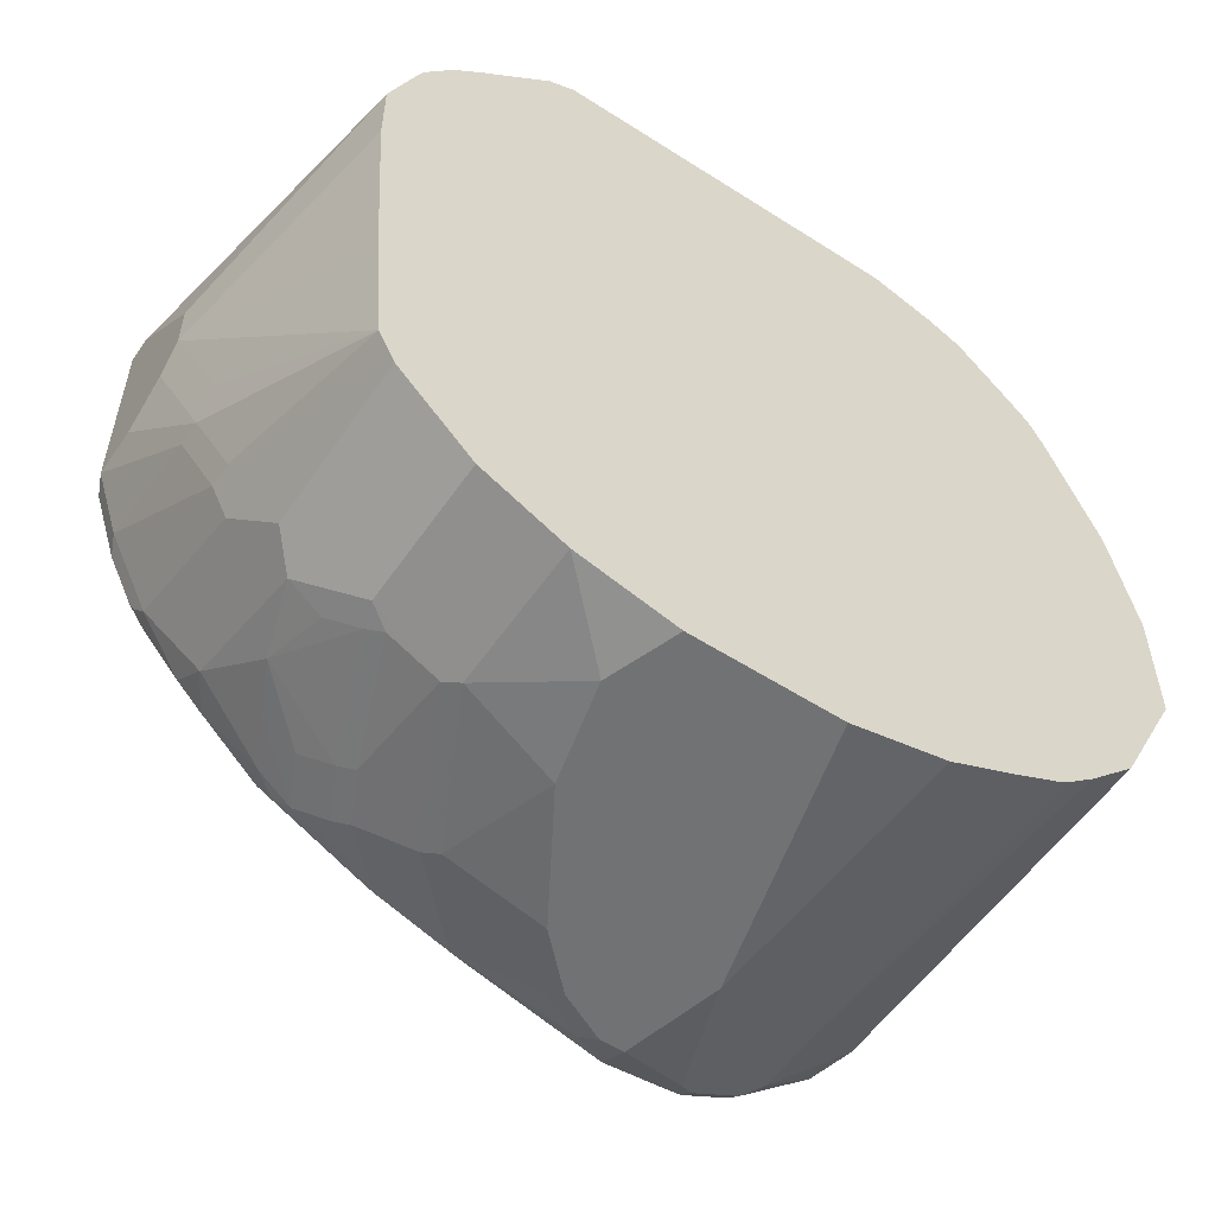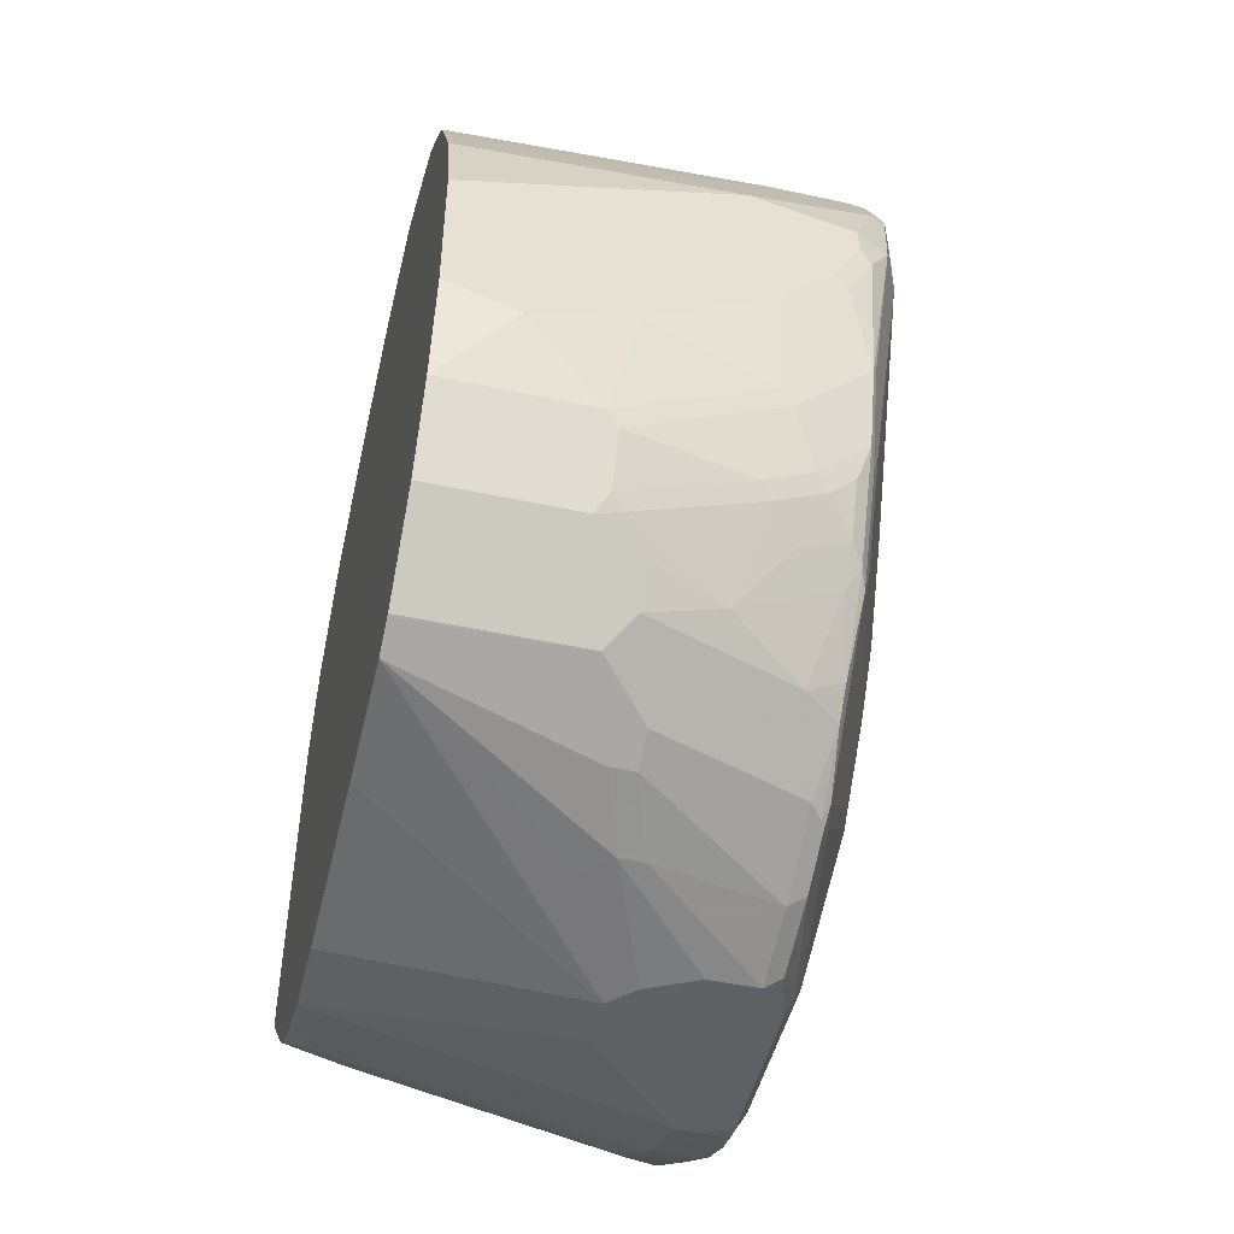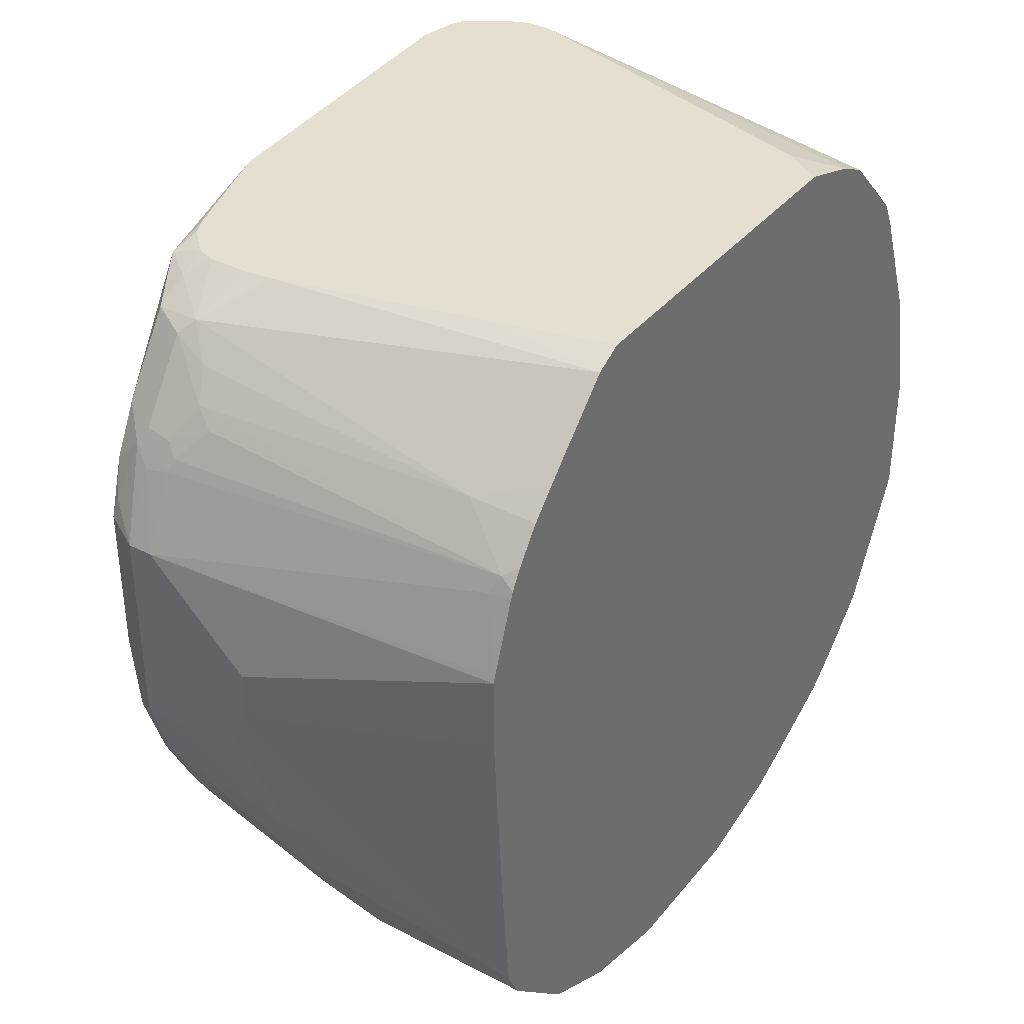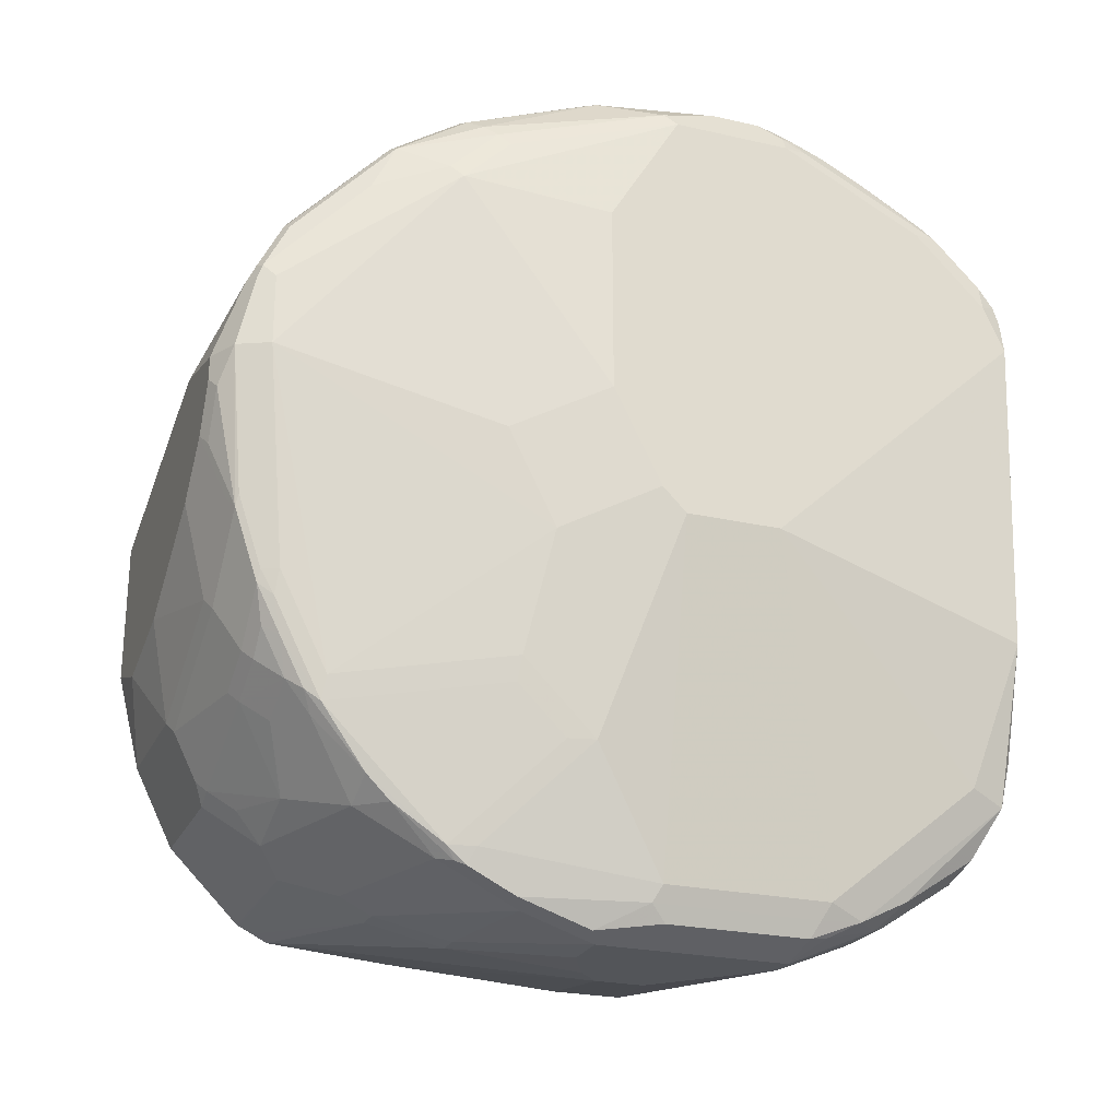
<metadata>
{"format":"obj","ext":"obj","renderer":"f3d","projection":"perspective","resolution":1024,"background":"white","views":[{"elev":-55.5,"azim":-124.0,"up":"+Y"},{"elev":-48.6,"azim":-13.5,"up":"+Z"},{"elev":36.7,"azim":-146.1,"up":"+Y"},{"elev":-24.4,"azim":69.5,"up":"+Z"}]}
</metadata>
<code>
v 0.7743 0.2585 -0.2322
v 0.7404 0.2585 -0.2322
v 0.7805 0.2585 -0.2301
v 0.7898 0.2476 -0.2476
v 0.7563 0.2342 -0.2744
v 0.7194 0.2585 -0.2295
v 0.7894 0.2585 -0.2271
v 0.8132 0.2509 -0.2309
v 0.7931 0.2309 -0.271
v 0.7663 0.2242 -0.2844
v 0.7379 0.2108 -0.2911
v 0.5154 0.174 -0.2744
v 0.4649 0.2476 -0.1874
v 0.5588 0.2585 -0.1893
v 0.8006 0.2585 -0.2159
v 0.7931 0.1305 -0.3313
v 0.7931 0.1706 -0.3112
v 0.8094 0.2585 -0.207
v 0.8157 0.2585 -0.1932
v 0.8452 0.2585 -0.1003
v 0.8232 0.2208 -0.2208
v 0.7898 0.2074 -0.2878
v 0.773 0.1506 -0.3313
v 0.7663 0.164 -0.3246
v 0.7454 0.1606 -0.3263
v 0.7295 0.1874 -0.3079
v 0.4752 0.1339 -0.2945
v 0.4649 0.1637 -0.2695
v 0.4685 0.1673 -0.2677
v 0.4649 0.1874 -0.2476
v 0.4649 0.2074 -0.2276
v 0.4649 0.2494 -0.1838
v 0.4649 0.2585 -0.1656
v 0.7965 0.09367 -0.3346
v 0.7898 0.08695 -0.348
v 0.7864 0.1037 -0.3447
v 0.8031 0.1004 -0.3212
v 0.8453 0.2585 -0.09977
v 0.8634 0.0401 -0.04012
v 0.763 0.08029 -0.3614
v 0.7596 0.1371 -0.3379
v 0.7404 0.1405 -0.3363
v 0.7379 0.1506 -0.3313
v 0.7162 0.174 -0.3145
v 0.4649 0.1204 -0.2974
v 0.4649 0.1251 -0.2955
v 0.4649 0.1402 -0.2866
v 0.4819 0.1204 -0.3011
v 0.4649 0.1663 -0.2675
v 0.4649 0.2585 0.1255
v 0.7965 -0.04686 -0.3346
v 0.7898 -0.03349 -0.348
v 0.8031 -0.04021 -0.3212
v 0.8634 0.2585 0.1623
v 0.8634 -0.04021 -0.04012
v 0.763 -0.08027 -0.3614
v 0.7429 0.08029 -0.3614
v 0.4649 0.0633 -0.3181
v 0.4649 0.2421 0.1776
v 0.4919 0.256 0.1506
v 0.4969 0.2585 0.1456
v 0.7764 -0.1472 -0.3346
v 0.7764 -0.08699 -0.3547
v 0.7764 -0.1874 -0.3145
v 0.783 -0.1807 -0.3011
v 0.8232 -0.1004 -0.2208
v 0.8577 0.2585 0.1924
v 0.8567 0.2543 0.2075
v 0.8634 0.2409 0.2007
v 0.8634 -0.06024 -0.02002
v 0.8433 -0.1406 -0.06021
v 0.8232 -0.1406 -0.1807
v 0.7228 -0.08027 -0.3614
v 0.763 -0.1406 -0.3413
v 0.6626 -0.1606 -0.3413
v 0.6827 0.02007 -0.3614
v 0.4649 0.05865 -0.3197
v 0.4649 0.2409 0.1807
v 0.7752 0.2585 0.2302
v 0.773 -0.1556 -0.3313
v 0.773 -0.1957 -0.3112
v 0.7781 -0.2033 -0.3011
v 0.8182 -0.123 -0.2208
v 0.8519 0.2585 0.2042
v 0.8533 0.2509 0.2158
v 0.8584 0.2409 0.2234
v 0.8634 0.1807 0.261
v 0.8634 -0.08027 0.02002
v 0.8433 -0.1807 0.02002
v 0.8031 -0.3614 0.08031
v 0.783 -0.3012 -0.1807
v 0.8232 -0.1606 -0.1606
v 0.8182 -0.1631 -0.1807
v 0.6827 -0.06024 -0.3614
v 0.6425 -0.1606 -0.3413
v 0.763 -0.1673 -0.328
v 0.6425 -0.2209 -0.3212
v 0.6626 -2.136e-05 -0.3614
v 0.4649 -0.001572 -0.3197
v 0.4649 0.2286 0.2054
v 0.4649 0.2275 0.2075
v 0.783 0.2585 0.2322
v 0.763 -0.2074 -0.3079
v 0.773 -0.2459 -0.271
v 0.7781 -0.2434 -0.261
v 0.773 -0.266 -0.251
v 0.8258 0.2585 0.2221
v 0.8433 0.2476 0.2276
v 0.8584 0.2007 0.2635
v 0.8584 0.1606 0.2836
v 0.8584 0.1204 0.3037
v 0.8634 0.0602 0.3212
v 0.8634 -0.1004 0.06021
v 0.8433 -0.2209 0.2409
v 0.8031 -0.3614 0.1405
v 0.7981 -0.3714 0.1506
v 0.7965 -0.3748 0.08031
v 0.783 -0.3413 -0.1003
v 0.7781 -0.3438 -0.1204
v 0.7781 -0.3037 -0.2007
v 0.6626 -0.04021 -0.3614
v 0.6225 -0.1406 -0.3413
v 0.6225 -0.2209 -0.3212
v 0.4649 -0.261 -0.3011
v 0.6425 -0.2476 -0.3079
v 0.4649 -0.2857 -0.2888
v 0.4649 -0.1575 -0.3096
v 0.4649 0.2074 0.2276
v 0.783 0.2476 0.2476
v 0.8031 0.2585 0.2322
v 0.7429 -0.2677 -0.2677
v 0.773 -0.3162 -0.1907
v 0.763 -0.3078 -0.2075
v 0.8207 0.2585 0.2247
v 0.8031 0.2476 0.2476
v 0.8031 0.1874 0.3079
v 0.8433 0.2074 0.2677
v 0.8533 0.1907 0.276
v 0.85 0.1405 0.3079
v 0.85 0.1004 0.328
v 0.8584 0.08029 0.3237
v 0.8567 0.0602 0.3346
v 0.8584 -0.05022 0.3313
v 0.8634 -0.04021 0.3212
v 0.8634 -0.1004 0.2208
v 0.8433 -0.2008 0.261
v 0.8383 -0.2309 0.251
v 0.8232 -0.2811 0.2208
v 0.783 -0.3815 0.1405
v 0.7965 -0.3748 0.1405
v 0.8182 -0.2911 0.2309
v 0.7981 -0.3514 0.1907
v 0.7898 -0.3748 0.1539
v 0.7898 -0.3881 0.08031
v 0.7764 -0.3748 -0.04012
v 0.7764 -0.3547 -0.1003
v 0.773 -0.3564 -0.1104
v 0.773 -0.3363 -0.1506
v 0.4649 -0.2744 -0.2945
v 0.6225 -0.3078 -0.2677
v 0.6024 -0.2877 -0.2878
v 0.6024 -0.2744 -0.2945
v 0.4649 -0.2877 -0.2878
v 0.4649 0.1874 0.2476
v 0.783 0.2074 0.2878
v 0.6827 -0.3078 -0.2476
v 0.7228 -0.3078 -0.2276
v 0.763 -0.3288 -0.1807
v 0.8332 0.1706 0.3062
v 0.4649 0.1663 0.2678
v 0.4649 0.1528 0.2749
v 0.4649 0.1436 0.2796
v 0.8031 0.1472 0.328
v 0.8132 0.1706 0.3162
v 0.8332 0.1506 0.3162
v 0.8332 0.1104 0.3363
v 0.8433 0.0602 0.3488
v 0.8533 0.07028 0.3363
v 0.85 0.0401 0.348
v 0.85 -2.136e-05 0.348
v 0.8299 -0.1004 0.348
v 0.8308 -0.2008 0.3011
v 0.8383 -0.1907 0.2911
v 0.8433 -0.1807 0.281
v 0.8182 -0.2711 0.271
v 0.6894 -0.3949 0.1138
v 0.6827 -0.4016 0.1003
v 0.763 -0.4016 0.08031
v 0.783 -0.3614 0.1807
v 0.7898 -0.3547 0.1941
v 0.8098 -0.2744 0.2744
v 0.7764 -0.3949 0.06021
v 0.773 -0.3965 0.05017
v 0.773 -0.3764 -0.05017
v 0.7329 -0.3564 -0.1506
v 0.763 -0.3489 -0.1405
v 0.6225 -0.3288 -0.2409
v 0.5823 -0.348 -0.2276
v 0.4649 -0.348 -0.2276
v 0.7228 -0.3288 -0.2007
v 0.7027 -0.3489 -0.1807
v 0.6024 -0.3489 -0.2208
v 0.7429 -0.3489 -0.1606
v 0.8232 0.1405 0.3287
v 0.4649 0.0401 0.3212
v 0.8031 0.1204 0.3413
v 0.8132 0.1305 0.3363
v 0.8332 0.05018 0.3564
v 0.8232 -2.136e-05 0.3614
v 0.8031 -0.1004 0.3614
v 0.8182 -0.1104 0.3514
v 0.8182 -0.2108 0.3112
v 0.7228 -0.3614 0.1807
v 0.676 -0.3681 0.1673
v 0.676 -0.3881 0.1271
v 0.4649 -0.3549 0.175
v 0.4649 -0.3815 0.1204
v 0.4649 -0.4016 0.04012
v 0.763 -0.4016 0.06021
v 0.7764 -0.348 0.2075
v 0.8098 -0.2141 0.3145
v 0.8082 -0.251 0.2911
v 0.7898 -0.2543 0.2945
v 0.7764 -0.2677 0.2878
v 0.7764 -0.3279 0.2276
v 0.7529 -0.3965 0.009977
v 0.763 -0.3815 -0.04012
v 0.7329 -0.3764 -0.09036
v 0.6325 -0.3764 -0.1506
v 0.6927 -0.3564 -0.1707
v 0.7128 -0.3764 -0.1104
v 0.5923 -0.3564 -0.2108
v 0.5923 -0.3764 -0.1707
v 0.5823 -0.3815 -0.1606
v 0.4649 -0.3815 -0.1606
v 0.4649 -0.0572 0.3413
v 0.502 -0.02012 0.3413
v 0.783 0.0602 0.3614
v 0.8031 0.0602 0.3614
v 0.8132 0.07028 0.3564
v 0.8232 0.0401 0.3614
v 0.5823 -0.1004 0.3614
v 0.783 -0.1606 0.3413
v 0.8031 -0.2008 0.3212
v 0.8098 -0.1137 0.3547
v 0.7162 -0.348 0.2075
v 0.4649 -0.3328 0.2177
v 0.4649 -0.4016 -0.08031
v 0.7429 -0.4016 0.02002
v 0.4649 -0.2543 0.2945
v 0.7764 -0.1874 0.328
v 0.4649 -0.2677 0.2878
v 0.7162 -0.3279 0.2276
v 0.7228 -0.3815 -0.08031
v 0.7027 -0.3815 -0.1003
v 0.6024 -0.4016 -0.08031
v 0.5221 -0.4016 -0.1003
v 0.4649 -0.1606 0.3413
v 0.6024 -0.08027 0.3614
v 0.6225 -0.06024 0.3614
v 0.4649 -0.3078 0.2476
v 0.4649 -0.3273 0.2249
v 0.7027 -0.4016 -0.02002
v 0.4649 -0.1874 0.328
f 149 190 189
f 143 182 183
f 143 183 184
f 143 184 144
f 144 184 146
f 146 184 183
f 147 183 185
f 146 183 147
f 147 185 151
f 149 187 188
f 149 188 150
f 143 181 182
f 149 153 190
f 149 186 187
f 139 175 140
f 143 179 180
f 142 179 143
f 142 178 179
f 141 178 142
f 140 178 141
f 140 177 178
f 140 176 177
f 140 175 176
f 139 169 175
f 138 169 139
f 137 169 138
f 149 189 186
f 136 174 169
f 143 180 181
f 150 188 154
f 166 200 201
f 152 185 191
f 136 207 174
f 169 204 175
f 169 174 204
f 168 201 200
f 168 203 201
f 168 196 203
f 166 202 197
f 166 201 202
f 166 168 200
f 166 167 168
f 164 170 165
f 161 199 163
f 161 198 199
f 160 198 161
f 160 197 198
f 160 166 197
f 158 196 168
f 157 196 158
f 157 195 196
f 157 228 195
f 157 194 228
f 155 157 156
f 155 194 157
f 154 194 155
f 154 193 194
f 154 192 193
f 154 219 192
f 154 188 219
f 152 191 190
f 152 190 153
f 136 173 207
f 112 142 143
f 136 171 172
f 116 151 185
f 116 148 151
f 116 150 117
f 116 149 150
f 114 145 144
f 114 116 115
f 114 148 116
f 114 151 148
f 114 147 151
f 114 146 147
f 114 144 146
f 113 145 114
f 112 143 144
f 172 205 206
f 112 141 142
f 111 141 112
f 111 140 141
f 110 140 111
f 109 140 110
f 109 139 140
f 109 138 139
f 109 137 138
f 108 136 137
f 108 135 136
f 108 134 135
f 107 134 108
f 106 133 131
f 106 132 133
f 106 120 132
f 116 185 152
f 116 152 153
f 116 153 149
f 117 150 154
f 136 170 171
f 136 165 170
f 136 169 137
f 133 168 167
f 132 168 133
f 132 158 168
f 131 167 166
f 131 133 167
f 131 166 160
f 130 135 134
f 129 136 135
f 129 165 136
f 128 164 165
f 126 161 163
f 136 172 173
f 126 162 161
f 125 161 162
f 125 160 161
f 125 131 160
f 123 159 124
f 123 126 159
f 121 124 127
f 121 122 124
f 120 158 132
f 119 158 120
f 119 157 158
f 119 156 157
f 118 156 119
f 117 155 156
f 117 154 155
f 125 162 126
f 172 206 173
f 194 227 228
f 174 207 204
f 223 244 251
f 223 252 224
f 223 250 252
f 221 223 222
f 221 244 223
f 220 253 246
f 220 225 253
f 214 216 215
f 214 247 216
f 214 246 247
f 213 246 214
f 211 221 212
f 211 245 221
f 210 245 211
f 210 221 245
f 210 244 221
f 210 243 244
f 210 258 243
f 210 242 258
f 209 242 210
f 209 259 242
f 209 260 259
f 209 238 260
f 209 239 238
f 209 241 239
f 208 241 209
f 208 240 241
f 206 240 207
f 206 239 240
f 223 251 264
f 206 238 239
f 223 264 250
f 224 253 225
f 105 120 106
f 255 263 256
f 249 255 254
f 249 263 255
f 246 262 247
f 246 261 262
f 246 252 261
f 246 253 252
f 243 264 251
f 243 258 264
f 243 251 244
f 239 241 240
f 237 260 238
f 237 259 260
f 236 259 237
f 236 242 259
f 236 258 242
f 235 257 248
f 234 257 235
f 234 256 257
f 234 255 256
f 230 233 232
f 229 255 234
f 229 231 255
f 229 234 233
f 228 255 231
f 228 254 255
f 227 249 254
f 227 254 228
f 224 252 253
f 173 206 207
f 205 238 206
f 205 236 237
f 187 249 219
f 187 263 249
f 187 256 263
f 187 257 256
f 187 248 257
f 187 218 248
f 187 217 218
f 187 216 217
f 187 215 216
f 186 214 187
f 186 213 214
f 186 189 213
f 185 212 191
f 182 212 185
f 182 185 183
f 181 212 182
f 181 211 212
f 181 210 211
f 181 209 210
f 180 209 181
f 180 208 209
f 179 208 180
f 177 179 178
f 177 208 179
f 176 208 177
f 176 240 208
f 176 207 240
f 176 204 207
f 175 204 176
f 187 219 188
f 205 237 238
f 187 214 215
f 189 220 246
f 202 230 232
f 201 230 202
f 198 235 199
f 198 234 235
f 198 233 234
f 198 232 233
f 198 202 232
f 197 202 198
f 195 231 229
f 195 228 231
f 195 203 196
f 195 201 203
f 195 230 201
f 195 233 230
f 195 229 233
f 194 249 227
f 194 226 249
f 193 226 194
f 193 249 226
f 193 219 249
f 192 219 193
f 191 225 220
f 191 224 225
f 191 223 224
f 191 222 223
f 191 221 222
f 191 212 221
f 190 191 220
f 189 246 213
f 189 190 220
f 104 106 131
f 69 86 87
f 103 104 131
f 13 78 59
f 13 100 78
f 13 101 100
f 13 128 101
f 13 164 128
f 13 170 164
f 13 171 170
f 13 172 171
f 13 205 172
f 13 236 205
f 13 258 236
f 13 264 258
f 13 250 264
f 13 252 250
f 13 261 252
f 13 262 261
f 13 247 262
f 13 216 247
f 13 217 216
f 13 218 217
f 13 248 218
f 13 235 248
f 13 199 235
f 13 163 199
f 13 126 163
f 13 159 126
f 13 124 159
f 13 127 124
f 13 99 127
f 13 59 50
f 13 77 99
f 13 50 33
f 13 32 14
f 34 37 53
f 29 49 30
f 28 49 29
f 27 48 45
f 27 42 48
f 27 43 42
f 27 44 43
f 27 47 28
f 27 46 47
f 27 45 46
f 26 44 27
f 25 44 26
f 25 43 44
f 23 25 24
f 23 43 25
f 23 42 43
f 23 41 42
f 23 40 41
f 23 36 40
f 21 39 37
f 20 39 21
f 20 38 39
f 17 23 22
f 16 37 34
f 16 23 17
f 16 36 23
f 16 35 36
f 16 34 35
f 14 32 33
f 13 33 32
f 34 53 51
f 13 58 77
f 13 46 45
f 4 9 5
f 4 8 9
f 4 7 8
f 3 7 4
f 2 5 6
f 1 5 2
f 1 4 5
f 1 3 4
f 1 7 3
f 1 15 7
f 1 18 15
f 1 19 18
f 1 20 19
f 1 38 20
f 1 54 38
f 1 67 54
f 1 84 67
f 1 107 84
f 1 134 107
f 1 130 134
f 1 102 130
f 1 79 102
f 1 61 79
f 1 50 61
f 1 33 50
f 1 14 33
f 1 6 14
f 1 2 6
f 103 131 125
f 5 9 10
f 13 45 58
f 5 10 11
f 5 12 13
f 13 47 46
f 13 28 47
f 13 49 28
f 13 30 49
f 13 31 30
f 12 31 13
f 12 30 31
f 12 29 30
f 12 28 29
f 12 27 28
f 12 26 27
f 11 26 12
f 10 26 11
f 10 25 26
f 10 24 25
f 10 23 24
f 10 22 23
f 9 17 22
f 9 22 10
f 8 37 16
f 8 21 37
f 8 20 21
f 8 19 20
f 8 18 19
f 8 15 18
f 8 17 9
f 8 16 17
f 7 15 8
f 5 13 6
f 5 11 12
f 34 51 52
f 6 13 14
f 35 52 63
f 85 108 86
f 85 107 108
f 84 107 85
f 82 93 105
f 82 83 93
f 82 106 104
f 82 105 106
f 81 104 103
f 81 82 104
f 80 103 96
f 80 81 103
f 79 101 102
f 79 100 101
f 78 100 79
f 77 121 99
f 77 98 121
f 76 98 77
f 75 123 95
f 75 97 123
f 74 97 75
f 74 125 97
f 74 96 125
f 74 80 96
f 73 95 94
f 72 93 83
f 72 92 93
f 71 92 72
f 71 91 92
f 71 90 91
f 86 108 137
f 71 89 90
f 86 137 109
f 87 109 110
f 102 135 130
f 34 52 35
f 102 129 135
f 101 129 102
f 101 165 129
f 101 128 165
f 99 121 127
f 97 126 123
f 97 125 126
f 96 103 125
f 95 124 122
f 95 123 124
f 94 122 121
f 94 95 122
f 93 120 105
f 92 120 93
f 91 120 92
f 91 119 120
f 90 118 91
f 90 156 118
f 90 117 156
f 90 116 117
f 90 115 116
f 90 114 115
f 89 114 90
f 89 113 114
f 88 113 89
f 87 111 112
f 87 110 111
f 86 109 87
f 71 88 89
f 91 118 119
f 39 144 145
f 51 63 52
f 51 62 63
f 50 60 61
f 50 59 60
f 48 57 58
f 45 48 58
f 42 57 48
f 41 57 42
f 40 76 57
f 40 98 76
f 40 121 98
f 40 94 121
f 40 73 94
f 40 56 73
f 39 70 55
f 39 88 70
f 39 113 88
f 39 145 113
f 39 112 144
f 39 87 112
f 39 69 87
f 39 54 69
f 38 54 39
f 37 55 53
f 37 39 55
f 35 40 36
f 35 63 56
f 35 56 40
f 70 88 71
f 51 53 64
f 51 64 62
f 40 57 41
f 53 55 66
f 68 86 69
f 68 85 86
f 68 84 85
f 67 84 68
f 66 83 82
f 66 72 83
f 65 66 82
f 53 65 64
f 64 65 82
f 64 81 80
f 62 74 63
f 62 80 74
f 62 64 80
f 60 79 61
f 60 78 79
f 64 82 81
f 57 77 58
f 59 78 60
f 54 67 68
f 54 68 69
f 55 70 71
f 55 72 66
f 56 63 74
f 55 71 72
f 56 74 75
f 56 75 95
f 56 95 73
f 57 76 77
f 53 66 65

</code>
